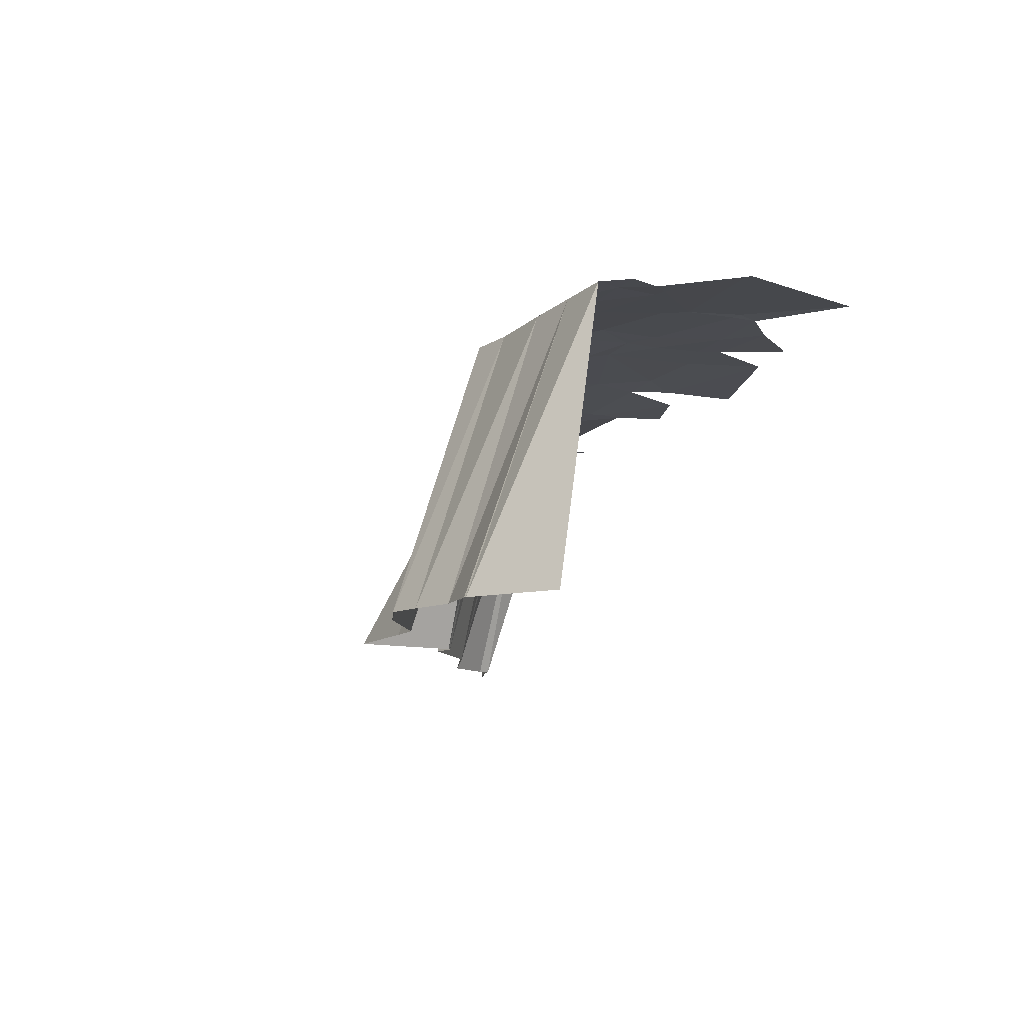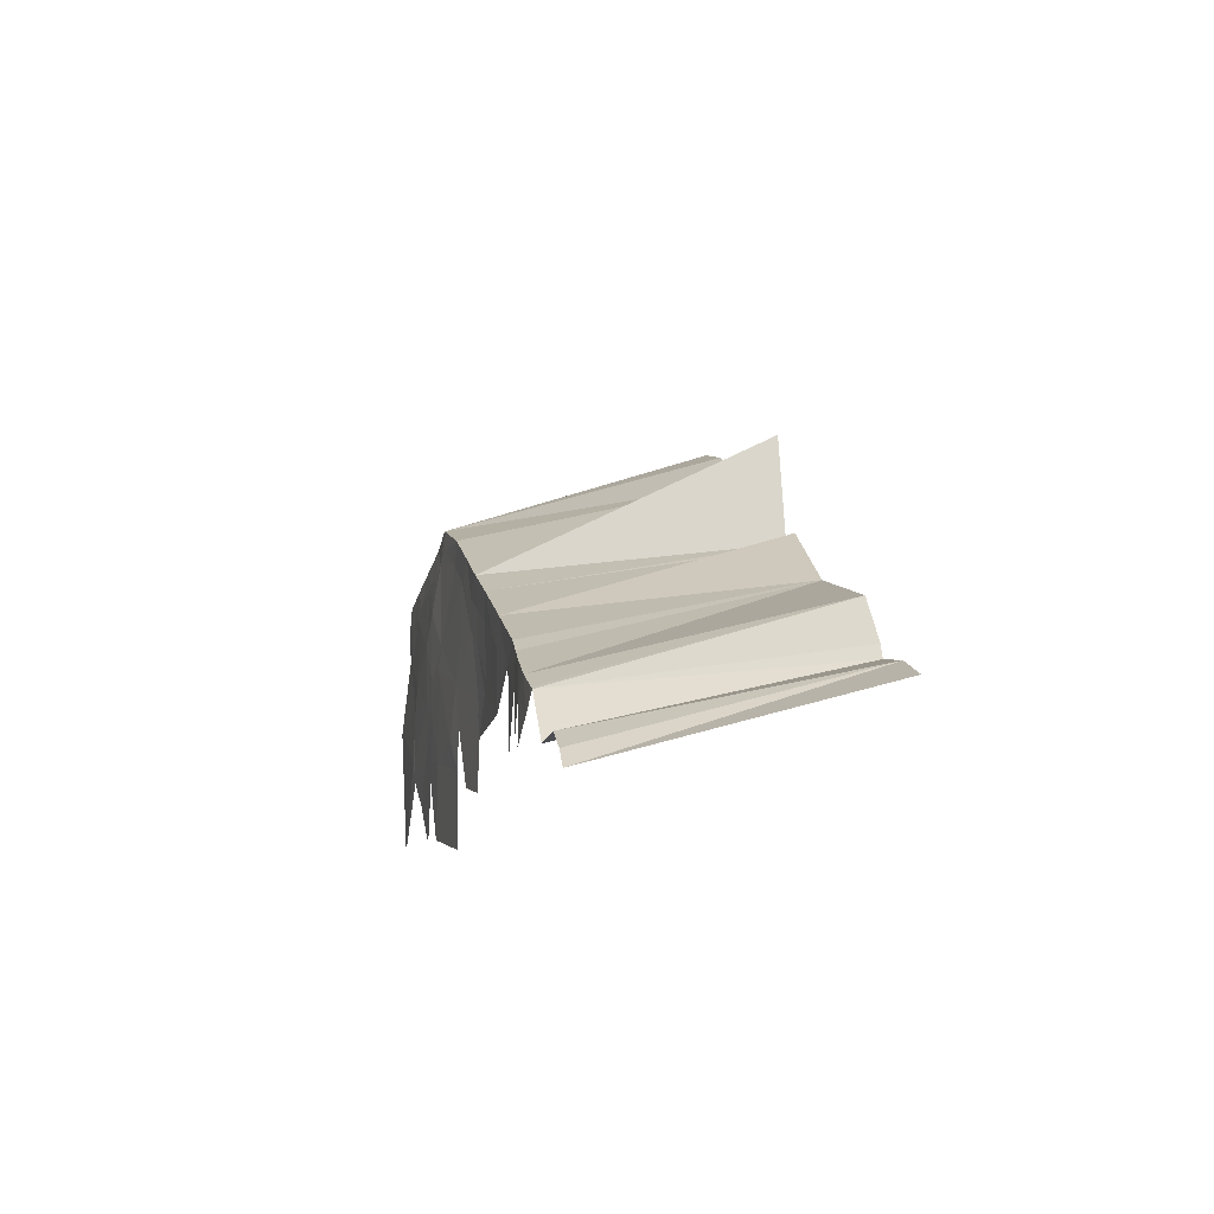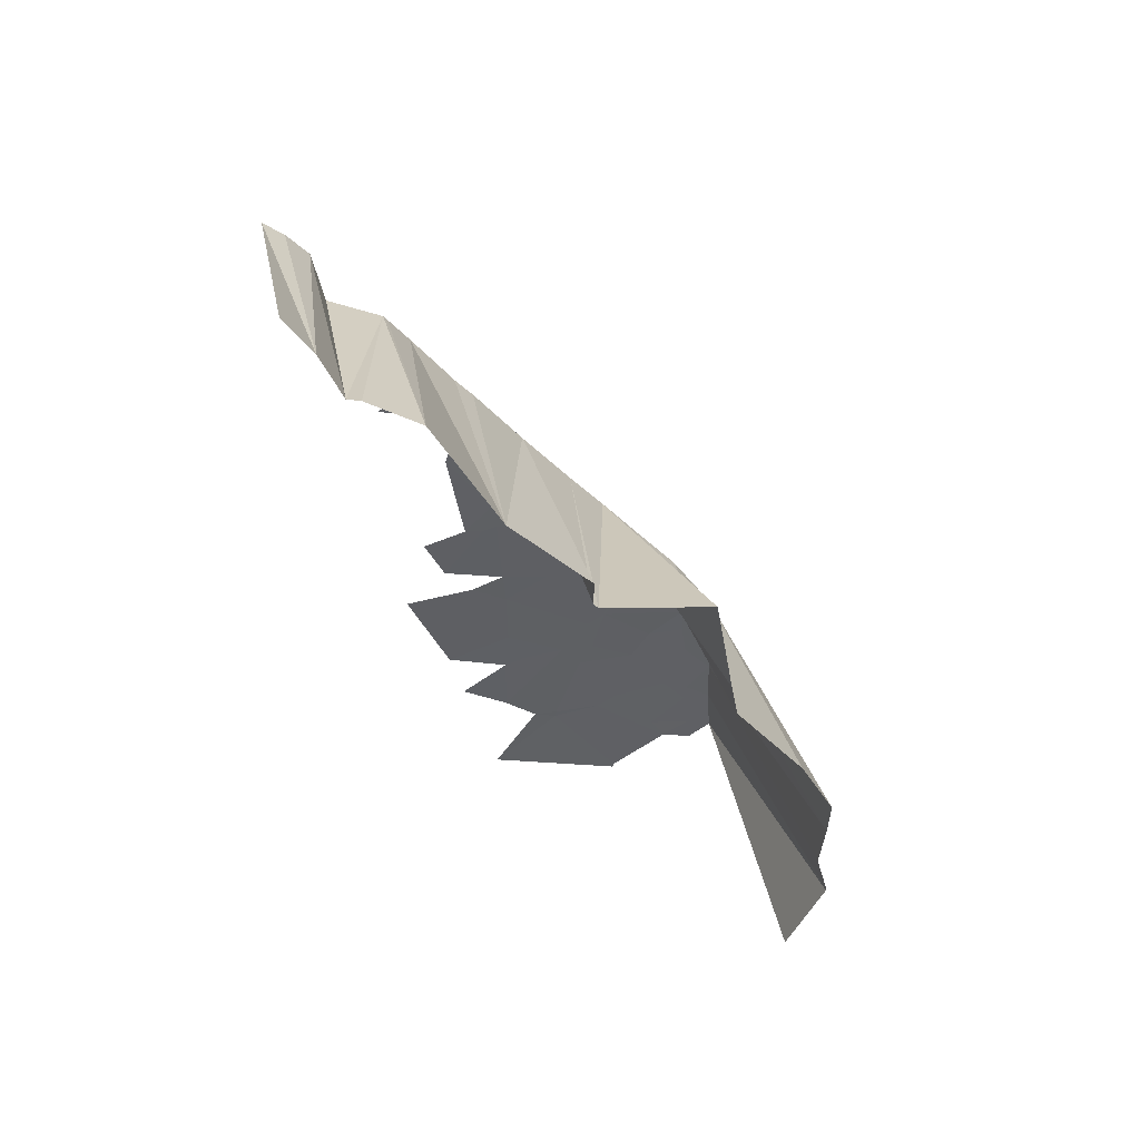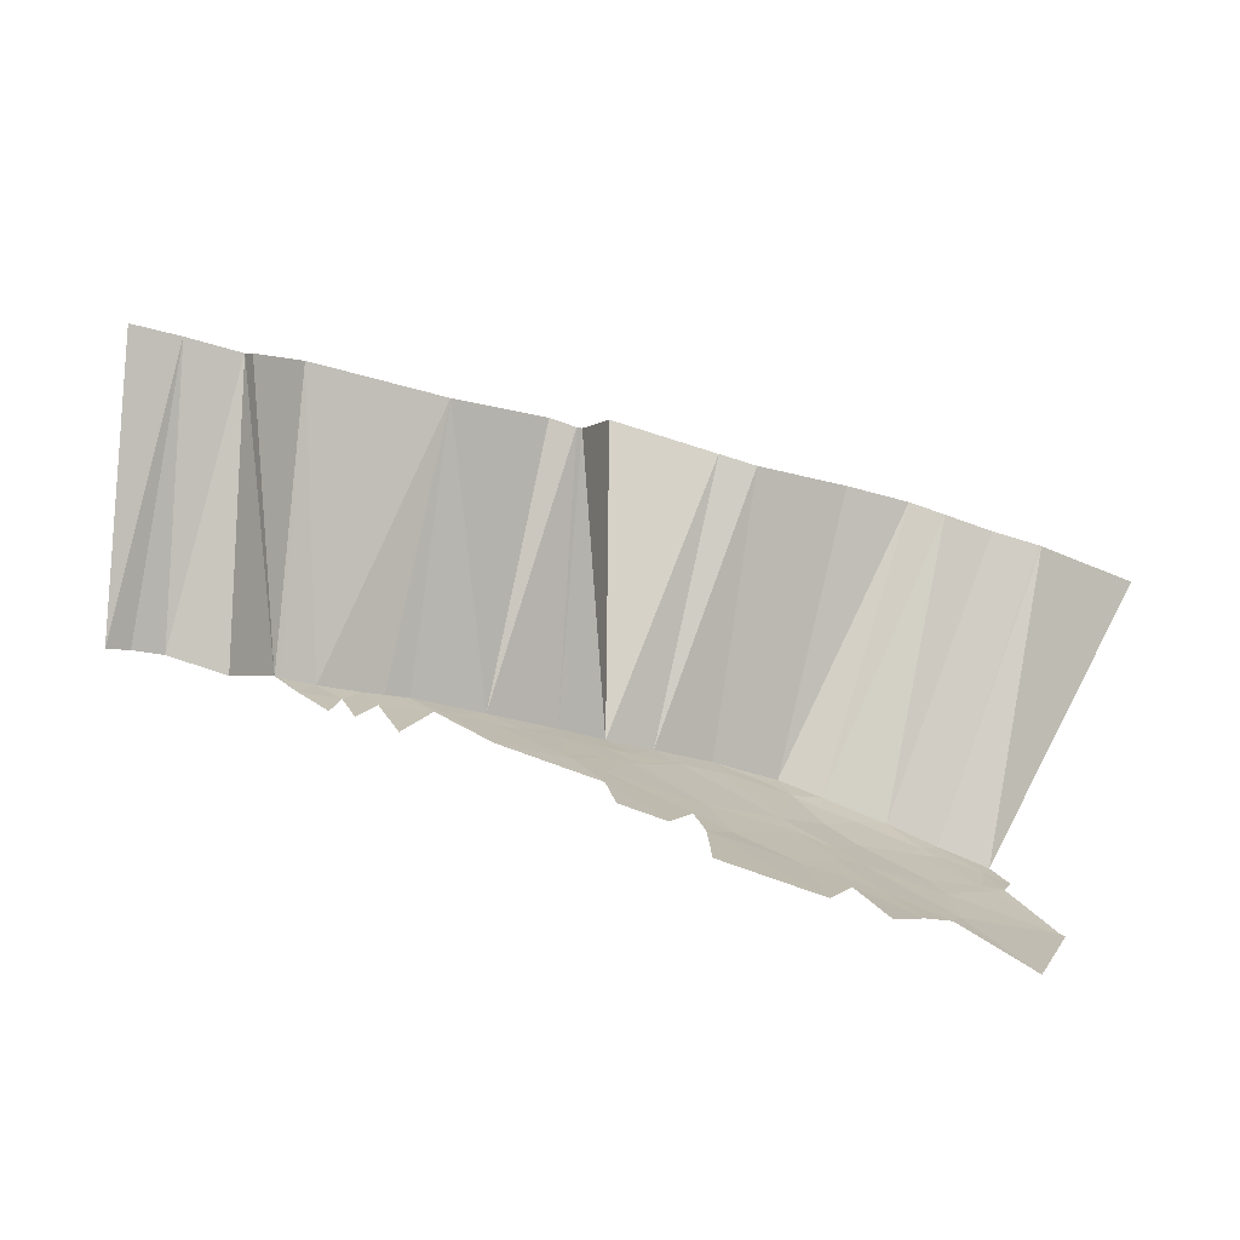
<metadata>
{"format":"obj","ext":"obj","renderer":"f3d","projection":"perspective","resolution":1024,"background":"white","views":[{"elev":-9.7,"azim":69.4,"up":"+Y"},{"elev":-10.8,"azim":-99.7,"up":"+Z"},{"elev":-47.2,"azim":-76.3,"up":"+Y"},{"elev":-77.0,"azim":-17.0,"up":"+Z"}]}
</metadata>
<code>
v -373.2 -10 377.3
v -367.1 -10 379.8
v -365 25.44 368
v -367.1 -10 379.8
v -362.4 25.45 370.4
v -365 25.44 368
v -367.1 -10 379.8
v -358.7 25.53 372.6
v -362.4 25.45 370.4
v -367.1 -10 379.8
v -359.9 -10 381.1
v -358.7 25.53 372.6
v -359.9 -10 381.1
v -350.9 25.66 372.3
v -358.7 25.53 372.6
v -359.9 -10 381.1
v -346.3 26.08 378.9
v -350.9 25.66 372.3
v -359.9 -10 381.1
v -359.2 -10 382.9
v -346.3 26.08 378.9
v -359.2 -10 382.9
v -353.8 -10 389.2
v -346.3 26.08 378.9
v -353.8 -10 389.2
v -345.6 26.16 379.3
v -346.3 26.08 378.9
v -353.8 -10 389.2
v -341.3 26.4 381.4
v -345.6 26.16 379.3
v -353.8 -10 389.2
v -335.9 -10 394.5
v -341.3 26.4 381.4
v -341.3 26.4 381.4
v -335.9 -10 394.5
v -335.9 26.38 384
v -346.3 26.08 378.9
v -345.6 26.16 379.3
v -343.1 26.36 376.4
v -345.6 26.16 379.3
v -341.3 26.4 381.4
v -343.1 26.36 376.4
v -343.1 26.36 376.4
v -341.3 26.4 381.4
v -337.8 26.56 379.3
v -343.1 26.36 376.4
v -337.8 26.56 379.3
v -338.7 26.69 373.4
v -341.3 26.4 381.4
v -335.9 26.38 384
v -337.8 26.56 379.3
v -335.9 26.38 384
v -335.9 -10 394.5
v -333.2 26.29 385.4
v -337.8 26.56 379.3
v -335.9 26.38 384
v -335.7 26.5 380.1
v -335.9 -10 394.5
v -330.1 26.28 387.2
v -333.2 26.29 385.4
v -337.8 26.56 379.3
v -335.7 26.5 380.1
v -335.6 26.66 374.2
v -335.9 26.38 384
v -333.5 26.45 380.9
v -335.7 26.5 380.1
v -335.7 26.5 380.1
v -333.5 26.45 380.9
v -335.6 26.66 374.2
v -335.9 26.38 384
v -333.2 26.29 385.4
v -333.5 26.45 380.9
v -335.9 -10 394.5
v -323.4 -10 403
v -320.4 26.75 392
v -335.9 -10 394.5
v -320.4 26.75 392
v -330.1 26.28 387.2
v -333.5 26.45 380.9
v -326.8 26.36 384.7
v -330.1 26.62 373
v -333.5 26.45 380.9
v -333.2 26.29 385.4
v -326.8 26.36 384.7
v -333.2 26.29 385.4
v -330.1 26.28 387.2
v -326.8 26.36 384.7
v -330.1 26.28 387.2
v -325.2 26.42 385.6
v -326.8 26.36 384.7
v -330.1 26.28 387.2
v -320.4 26.75 392
v -325.2 26.42 385.6
v -326.8 26.36 384.7
v -325.2 26.42 385.6
v -318.8 26.64 379.9
v -325.2 26.42 385.6
v -320.4 26.75 392
v -320.5 26.69 388.2
v -323.4 -10 403
v -319.8 -10 402.1
v -320.4 26.75 392
v -325.2 26.42 385.6
v -320.5 26.69 388.2
v -318.8 26.64 379.9
v -320.5 26.69 388.2
v -318.8 26.79 388.3
v -318.8 26.64 379.9
v -320.5 26.69 388.2
v -320.4 26.75 392
v -318.8 26.79 388.3
v -320.4 26.75 392
v -315.7 26.96 390.4
v -318.8 26.79 388.3
v -320.4 26.75 392
v -310.9 27.36 396.8
v -315.7 26.96 390.4
v -320.4 26.75 392
v -319.8 -10 402.1
v -310.9 27.36 396.8
v -319.8 -10 402.1
v -319 -10 402.6
v -310.9 27.36 396.8
v -318.8 26.64 379.9
v -318.8 26.79 388.3
v -313.5 26.89 385.9
v -319 -10 402.6
v -315.5 -10 417.8
v -304.4 27.93 400.2
v -319 -10 402.6
v -304.4 27.93 400.2
v -310.9 27.36 396.8
v -318.8 26.64 379.9
v -308.6 27.01 384.1
v -304.5 27.16 378.9
v -318.8 26.79 388.3
v -315.7 26.96 390.4
v -313.5 26.89 385.9
v -315.5 -10 417.8
v -300.2 -10 416.9
v -304.4 27.93 400.2
v -318.8 26.64 379.9
v -313.5 26.89 385.9
v -308.6 27.01 384.1
v -315.7 26.96 390.4
v -309.8 27.25 393.1
v -313.5 26.89 385.9
v -315.7 26.96 390.4
v -310.9 27.36 396.8
v -309.8 27.25 393.1
v -313.5 26.89 385.9
v -310 27 385.3
v -308.6 27.01 384.1
v -313.5 26.89 385.9
v -309.8 27.25 393.1
v -310 27 385.3
v -304.4 27.93 400.2
v -300.2 -10 416.9
v -297.6 28.33 403.7
v -310.9 27.36 396.8
v -307.4 27.45 394.2
v -309.8 27.25 393.1
v -310.9 27.36 396.8
v -304.9 27.65 395.5
v -307.4 27.45 394.2
v -310.9 27.36 396.8
v -304.4 27.93 400.2
v -304.9 27.65 395.5
v -310 27 385.3
v -309.8 27.25 393.1
v -304.6 27.51 390.8
v -310 27 385.3
v -304.6 27.51 390.8
v -308.6 27.01 384.1
v -309.8 27.25 393.1
v -307.4 27.45 394.2
v -304.6 27.51 390.8
v -308.6 27.01 384.1
v -304.6 27.51 390.8
v -304.3 27.33 383.7
v -308.6 27.01 384.1
v -304 27.29 381.5
v -304.5 27.16 378.9
v -308.6 27.01 384.1
v -304.3 27.33 383.7
v -304 27.29 381.5
v -307.4 27.45 394.2
v -304.9 27.65 395.5
v -304.6 27.51 390.8
v -304.9 27.65 395.5
v -301.2 27.85 392.9
v -304.6 27.51 390.8
v -304.9 27.65 395.5
v -304.4 27.93 400.2
v -300.3 28.02 397.8
v -304.9 27.65 395.5
v -299.7 28.01 394.2
v -301.2 27.85 392.9
v -304.9 27.65 395.5
v -300.3 28.02 397.8
v -299.7 28.01 394.2
v -304.6 27.51 390.8
v -301.2 27.85 392.9
v -304.3 27.33 383.7
v -304.3 27.33 383.7
v -290.9 28.91 388
v -292.8 28.61 381.6
v -304.3 27.33 383.7
v -301.2 27.85 392.9
v -290.9 28.91 388
v -304.5 27.16 378.9
v -296.3 27.94 373.3
v -303.1 27.18 371.9
v -304.4 27.93 400.2
v -297.6 28.33 403.7
v -300.3 28.02 397.8
v -304.5 27.16 378.9
v -304 27.29 381.5
v -296.3 27.94 373.3
v -300.2 -10 416.9
v -294.7 -10 416.6
v -297.6 28.33 403.7
v -304 27.29 381.5
v -292.8 28.61 381.6
v -296.3 27.94 373.3
v -304.3 27.33 383.7
v -292.8 28.61 381.6
v -304 27.29 381.5
v -301.2 27.85 392.9
v -299.7 28.01 394.2
v -290.9 28.91 388
v -300.3 28.02 397.8
v -297.6 28.33 403.7
v -294.7 28.5 401.3
v -297.6 28.33 403.7
v -294.7 -10 416.6
v -289.1 28.88 408.1
v -300.3 28.02 397.8
v -294.7 28.5 401.3
v -299.7 28.01 394.2
v -299.7 28.01 394.2
v -293.9 28.57 401.5
v -290.9 28.91 388
v -299.7 28.01 394.2
v -294.7 28.5 401.3
v -293.9 28.57 401.5
v -297.6 28.33 403.7
v -293.9 28.57 401.5
v -294.7 28.5 401.3
v -297.6 28.33 403.7
v -289.1 28.88 408.1
v -293.9 28.57 401.5
v -293.9 28.57 401.5
v -289.1 28.88 408.1
v -288.3 28.93 404.3
v -293.9 28.57 401.5
v -280 29.89 394.8
v -290.9 28.91 388
v -293.9 28.57 401.5
v -288.3 28.93 404.3
v -280 29.89 394.8
v -294.7 -10 416.6
v -279.4 29.63 411.5
v -289.1 28.88 408.1
v -294.7 -10 416.6
v -281.4 -10 423.5
v -279.4 29.63 411.5
v -292.8 28.61 381.6
v -287.5 29.26 380.7
v -291.3 28.64 376.2
v -292.8 28.61 381.6
v -290.9 28.91 388
v -287.5 29.26 380.7
v -291.3 28.64 376.2
v -276 29.88 368.1
v -291 28.35 365.6
v -291.3 28.64 376.2
v -278.5 30 378.7
v -276 29.88 368.1
v -291.3 28.64 376.2
v -287.5 29.26 380.7
v -278.5 30 378.7
v -290.9 28.91 388
v -280 29.89 394.8
v -278.3 30.12 391.7
v -290.9 28.91 388
v -278.3 30.12 391.7
v -287.5 29.26 380.7
v -289.1 28.88 408.1
v -286.3 29.1 405.5
v -288.3 28.93 404.3
v -289.1 28.88 408.1
v -280.9 29.63 408.3
v -286.3 29.1 405.5
v -289.1 28.88 408.1
v -279.4 29.63 411.5
v -280.9 29.63 408.3
v -288.3 28.93 404.3
v -286.3 29.1 405.5
v -280 29.89 394.8
v -287.5 29.26 380.7
v -278.3 30.12 391.7
v -278.5 30 378.7
v -286.3 29.1 405.5
v -277.6 29.93 407
v -280 29.89 394.8
v -286.3 29.1 405.5
v -280.9 29.63 408.3
v -277.6 29.93 407
v -278.5 30 378.7
v -278.3 30.12 391.7
v -273.3 30.48 386.2
v -280.9 29.63 408.3
v -279.4 29.63 411.5
v -277.6 29.93 407
v -280 29.89 394.8
v -277.6 29.93 407
v -273.3 30.65 400.7
v -278.5 30 378.7
v -273.3 30.48 386.2
v -273 30.41 379.8
v -281.4 -10 423.5
v -272 -10 426.3
v -279.4 29.63 411.5
v -278.5 30 378.7
v -272.2 30.38 376.5
v -276 29.88 368.1
v -279.4 29.63 411.5
v -272 -10 426.3
v -273.2 29.83 410
v -280 29.89 394.8
v -272.9 30.59 391.2
v -278.3 30.12 391.7
v -280 29.89 394.8
v -273.3 30.65 400.7
v -272.9 30.59 391.2
v -277.6 29.93 407
v -273.5 30.26 406.1
v -273.3 30.65 400.7
v -279.4 29.63 411.5
v -273.2 29.83 410
v -277.6 29.93 407
v -278.3 30.12 391.7
v -272.9 30.59 391.2
v -273.3 30.48 386.2
v -273.2 29.83 410
v -272 -10 426.3
v -267 -10 424.7
v -278.5 30 378.7
v -273 30.41 379.8
v -272.2 30.38 376.5
v -273.3 30.65 400.7
v -269 31.01 396.8
v -272.9 30.59 391.2
v -277.6 29.93 407
v -273.2 29.83 410
v -273.5 30.26 406.1
v -273.5 30.26 406.1
v -268.5 30.54 405.6
v -273.3 30.65 400.7
v -273.5 30.26 406.1
v -273.2 29.83 410
v -268.5 30.54 405.6
v -273.3 30.48 386.2
v -272.9 30.59 391.2
v -269.4 30.83 388.3
v -273.3 30.48 386.2
v -267 30.77 379.1
v -273 30.41 379.8
v -273.3 30.48 386.2
v -269.4 30.83 388.3
v -267 30.77 379.1
v -273.2 29.83 410
v -267 -10 424.7
v -263.9 30.43 408.6
v -272.9 30.59 391.2
v -271.5 30.7 391.3
v -269.4 30.83 388.3
v -272.9 30.59 391.2
v -269 31.01 396.8
v -271.5 30.7 391.3
v -267 -10 424.7
v -260.5 -10 422.4
v -263.9 30.43 408.6
v -273.3 30.65 400.7
v -268.5 30.54 405.6
v -269 31.01 396.8
v -273.2 29.83 410
v -263.9 30.43 408.6
v -268.5 30.54 405.6
v -272.2 30.38 376.5
v -263 30.88 374.1
v -267.9 30.25 368.2
v -273 30.41 379.8
v -267 30.77 379.1
v -272.2 30.38 376.5
v -272.2 30.38 376.5
v -267 30.77 379.1
v -263 30.88 374.1
v -269 31.01 396.8
v -268.5 30.54 405.6
v -265.6 30.72 404.9
v -271.5 30.7 391.3
v -269 31.01 396.8
v -269.4 30.83 388.3
v -269.4 30.83 388.3
v -269 31.01 396.8
v -259.8 31.47 392
v -269.4 30.83 388.3
v -258.3 31.53 381.5
v -267 30.77 379.1
v -269.4 30.83 388.3
v -258 31.54 388.6
v -258.3 31.53 381.5
v -269.4 30.83 388.3
v -259.8 31.47 392
v -258 31.54 388.6
v -269 31.01 396.8
v -265.6 30.72 404.9
v -261.1 31.17 400.5
v -269 31.01 396.8
v -261.1 31.17 400.5
v -259.8 31.47 392
v -268.5 30.54 405.6
v -263.9 30.43 408.6
v -265.6 30.72 404.9
v -267 30.77 379.1
v -258.3 31.53 381.5
v -258.6 31.42 378
v -267 30.77 379.1
v -258.6 31.42 378
v -263 30.88 374.1
v -265.6 30.72 404.9
v -259.4 31.05 404
v -261.1 31.17 400.5
v -265.6 30.72 404.9
v -263.9 30.43 408.6
v -259.4 31.05 404
v -263.9 30.43 408.6
v -260.5 -10 422.4
v -256.7 31.09 407.1
v -263.9 30.43 408.6
v -256.7 31.09 407.1
v -259.4 31.05 404
v -260.5 -10 422.4
v -253.6 -10 422.6
v -256.7 31.09 407.1
v -256.7 31.09 407.1
v -253.6 -10 422.6
v -253.3 -10 422.5
v -261.1 31.17 400.5
v -259.4 31.05 404
v -256.8 31.24 403
v -261.1 31.17 400.5
v -252 31.52 396.4
v -259.8 31.47 392
v -261.1 31.17 400.5
v -256.8 31.24 403
v -252 31.52 396.4
v -259.8 31.47 392
v -252 31.52 396.4
v -258 31.54 388.6
v -258.6 31.42 378
v -258.3 31.53 381.5
v -257.2 31.67 381.1
v -258.3 31.53 381.5
v -258 31.54 388.6
v -257.2 31.67 381.1
v -256.7 31.09 407.1
v -253.3 -10 422.5
v -249.3 31.57 405.8
v -259.4 31.05 404
v -256.7 31.09 407.1
v -256.8 31.24 403
v -258.6 31.42 378
v -257.2 31.67 381.1
v -248.7 31.83 368.7
v -258 31.54 388.6
v -252 31.52 396.4
v -250.4 31.56 395.8
v -253.3 -10 422.5
v -242 -10 414.4
v -249.3 31.57 405.8
v -258 31.54 388.6
v -242.5 32.17 387.8
v -257.2 31.67 381.1
v -258 31.54 388.6
v -250.4 31.56 395.8
v -242.5 32.17 387.8
v -256.8 31.24 403
v -250.7 31.52 402.4
v -252 31.52 396.4
v -256.8 31.24 403
v -256.7 31.09 407.1
v -250.7 31.52 402.4
v -257.2 31.67 381.1
v -241.9 32.18 387.4
v -248.7 31.83 368.7
v -257.2 31.67 381.1
v -242.5 32.17 387.8
v -241.9 32.18 387.4
v -256.7 31.09 407.1
v -249.3 31.57 405.8
v -250.7 31.52 402.4
v -252 31.52 396.4
v -248.5 31.54 397.8
v -250.4 31.56 395.8
v -252 31.52 396.4
v -250.7 31.52 402.4
v -248.5 31.54 397.8
v -250.7 31.52 402.4
v -246.9 31.68 401.9
v -248.5 31.54 397.8
v -250.7 31.52 402.4
v -249.3 31.57 405.8
v -246.9 31.68 401.9
v -250.4 31.56 395.8
v -248.5 31.54 397.8
v -242.5 32.17 387.8
g Island
f 1 2 3
f 4 5 6
f 7 8 9
f 10 11 12
f 13 14 15
f 16 17 18
f 19 20 21
f 22 23 24
f 25 26 27
f 28 29 30
f 31 32 33
f 34 35 36
f 37 38 39
f 40 41 42
f 43 44 45
f 46 47 48
f 49 50 51
f 52 53 54
f 55 56 57
f 58 59 60
f 61 62 63
f 64 65 66
f 67 68 69
f 70 71 72
f 73 74 75
f 76 77 78
f 79 80 81
f 82 83 84
f 85 86 87
f 88 89 90
f 91 92 93
f 94 95 96
f 97 98 99
f 100 101 102
f 103 104 105
f 106 107 108
f 109 110 111
f 112 113 114
f 115 116 117
f 118 119 120
f 121 122 123
f 124 125 126
f 127 128 129
f 130 131 132
f 133 134 135
f 136 137 138
f 139 140 141
f 142 143 144
f 145 146 147
f 148 149 150
f 151 152 153
f 154 155 156
f 157 158 159
f 160 161 162
f 163 164 165
f 166 167 168
f 169 170 171
f 172 173 174
f 175 176 177
f 178 179 180
f 181 182 183
f 184 185 186
f 187 188 189
f 190 191 192
f 193 194 195
f 196 197 198
f 199 200 201
f 202 203 204
f 205 206 207
f 208 209 210
f 211 212 213
f 214 215 216
f 217 218 219
f 220 221 222
f 223 224 225
f 226 227 228
f 229 230 231
f 232 233 234
f 235 236 237
f 238 239 240
f 241 242 243
f 244 245 246
f 247 248 249
f 250 251 252
f 253 254 255
f 256 257 258
f 259 260 261
f 262 263 264
f 265 266 267
f 268 269 270
f 271 272 273
f 274 275 276
f 277 278 279
f 280 281 282
f 283 284 285
f 286 287 288
f 289 290 291
f 292 293 294
f 295 296 297
f 298 299 300
f 301 302 303
f 304 305 306
f 307 308 309
f 310 311 312
f 313 314 315
f 316 317 318
f 319 320 321
f 322 323 324
f 325 326 327
f 328 329 330
f 331 332 333
f 334 335 336
f 337 338 339
f 340 341 342
f 343 344 345
f 346 347 348
f 349 350 351
f 352 353 354
f 355 356 357
f 358 359 360
f 361 362 363
f 364 365 366
f 367 368 369
f 370 371 372
f 373 374 375
f 376 377 378
f 379 380 381
f 382 383 384
f 385 386 387
f 388 389 390
f 391 392 393
f 394 395 396
f 397 398 399
f 400 401 402
f 403 404 405
f 406 407 408
f 409 410 411
f 412 413 414
f 415 416 417
f 418 419 420
f 421 422 423
f 424 425 426
f 427 428 429
f 430 431 432
f 433 434 435
f 436 437 438
f 439 440 441
f 442 443 444
f 445 446 447
f 448 449 450
f 451 452 453
f 454 455 456
f 457 458 459
f 460 461 462
f 463 464 465
f 466 467 468
f 469 470 471
f 472 473 474
f 475 476 477
f 478 479 480
f 481 482 483
f 484 485 486
f 487 488 489
f 490 491 492
f 493 494 495
f 496 497 498
f 499 500 501
f 502 503 504
f 505 506 507
f 508 509 510
f 511 512 513
f 514 515 516
f 517 518 519

</code>
